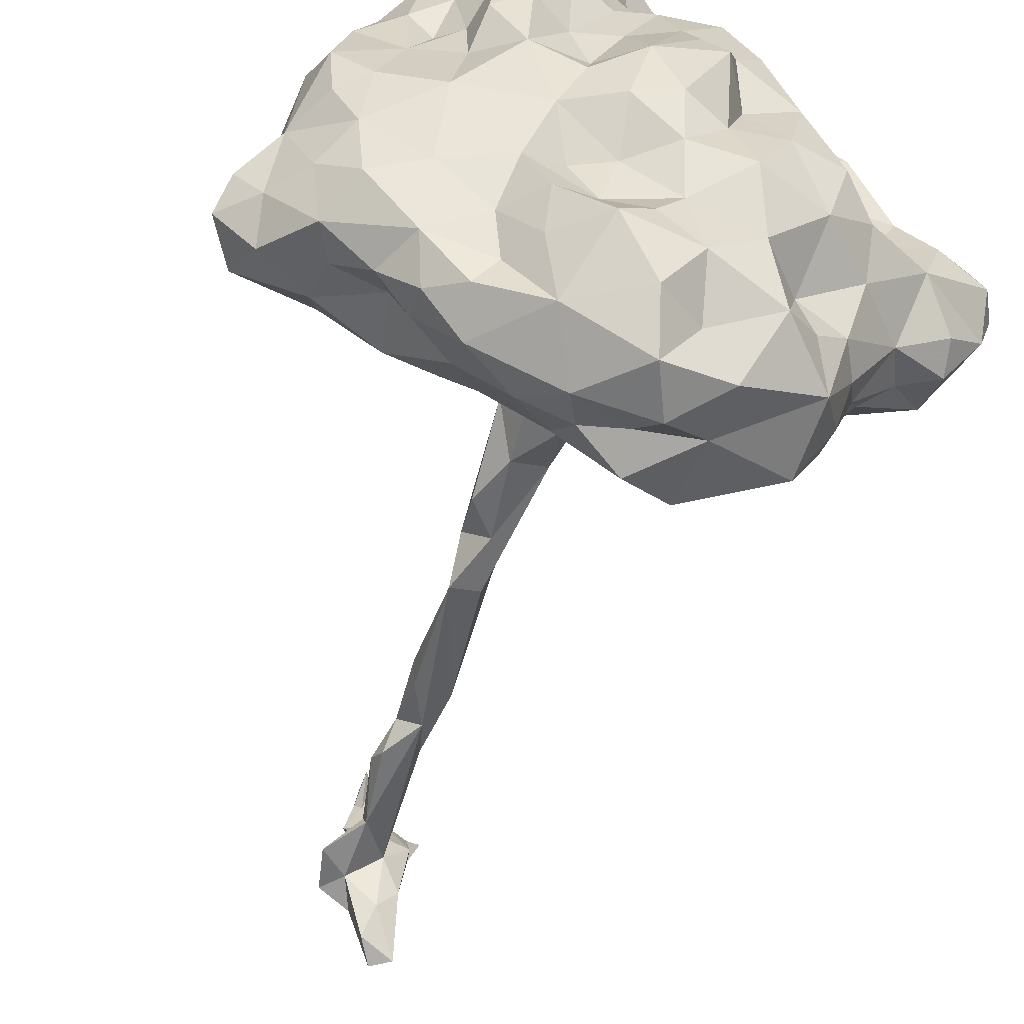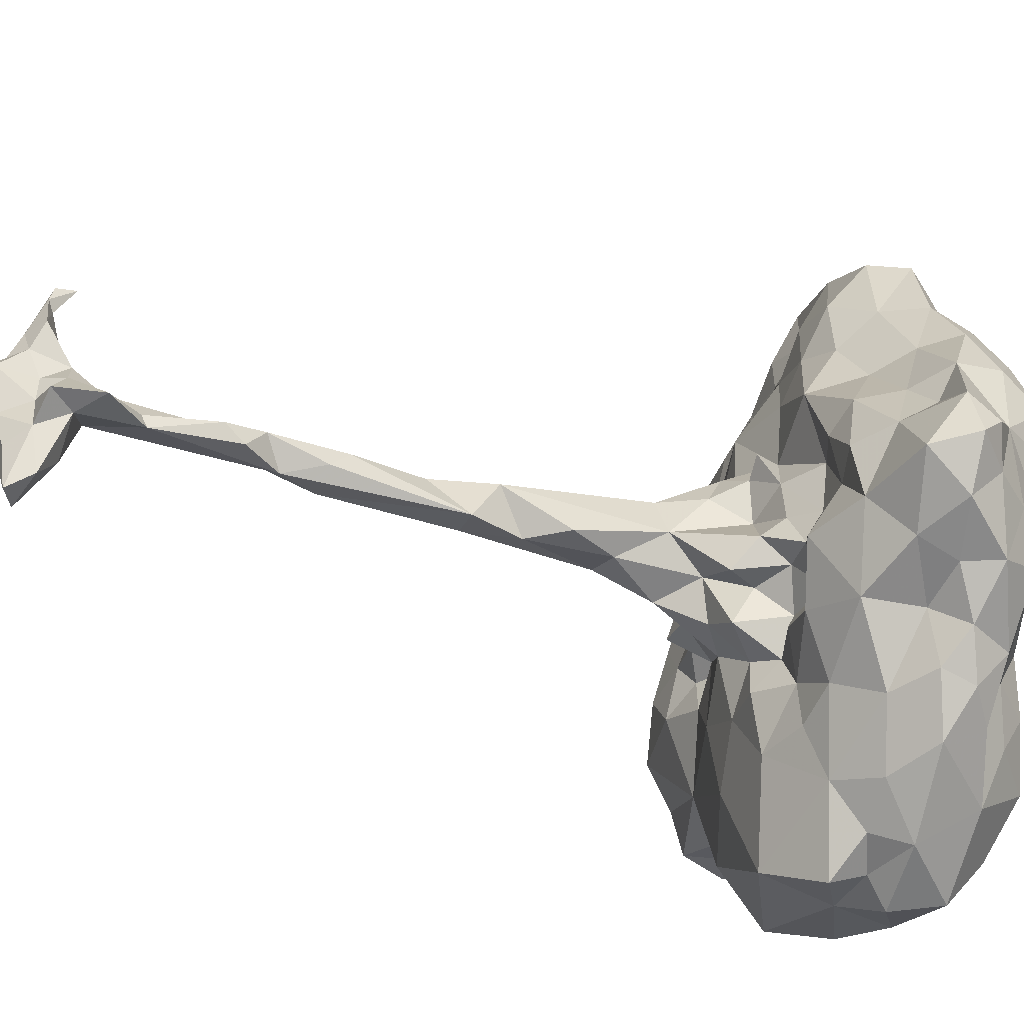
<metadata>
{"format":"obj","ext":"obj","renderer":"f3d","projection":"perspective","resolution":1024,"background":"white","views":[{"elev":-54.0,"azim":164.7,"up":"+Z"},{"elev":-44.1,"azim":70.2,"up":"+Z"}]}
</metadata>
<code>
v 2.316 -0.2975 2.168
v 4.906 -1.921 -2.741
v 4.345 -3.307 5.765
v 6.99 -4.104 -0.7879
v 4.914 -1.473 -0.05575
v -4.288 -4.991 1.988
v -6.104 -2.858 -2.11
v -6.927 -3.25 -1.372
v -5.771 -4.826 -1.261
v -3.934 -5.118 -2.323
v -2.724 -1.923 -3.678
v 0.2897 -19.64 1.077
v 0.5746 -19.91 2.52
v 0.8104 -20.05 2.514
v -0.2328 -19.4 0.1949
v -0.1265 -20.1 -2.509
v -5.014 -5.155 0.8232
v -6.483 -3.916 -0.7852
v -6.992 -3.814 0.222
v -5.923 -3.347 0.8344
v -4.577 -5.036 2.781
v 1.895 -0.8375 -3.692
v -2.159 -5.469 1.339
v -2.138 -4.726 5.888
v -3.055 -5.403 3.918
v -2.139 -5.798 0.0897
v -3.85 -3.888 5.993
v -3.066 -3.814 6.842
v -2.311 -5.172 3.694
v -0.9343 -6.489 -0.4867
v -3.71 -5.74 -0.6141
v -3.618 -3.203 5.169
v -4.616 -3.81 2.394
v -1.751 -5.342 2.913
v -3.698 -5.181 4.725
v 0.3404 -5.724 -3.15
v -6.169 -3.537 -2.403
v -4.743 -4.319 -2.736
v -4.413 -3.776 -3.504
v -0.3004 -8.673 -0.3094
v -1.896 -5.666 -2.215
v 0.1208 -5.584 -2.146
v -4.091 -4.54 -3.595
v -3.176 -5.653 0.3803
v -3.889 -4.254 -4.6
v -6.896 -2.575 -0.5589
v -6.046 -4.466 -2.114
v -0.6378 -5.742 2.23
v 1.096 -6.413 1.607
v -0.6456 -3.162 7.469
v 0.3865 -4.644 5.676
v -1.378 -3.796 6.801
v -2.272 -4.295 6.843
v 0.1331 -6.39 1.384
v -3.779 -2.288 -3.936
v -3.666 -1.726 -0.482
v -4.1 -3.014 -4.111
v -3.05 -1.953 -4.636
v -2.303 -1.288 -5.189
v -0.4358 -0.7711 -3.214
v -1.622 -2.164 -6.431
v -5.334 -3.83 -2.556
v -0.1249 -1.767 -6.858
v -4.076 -1.83 -2.74
v -5.209 -2.482 0.8095
v -5.862 -2.214 -0.1971
v -6.742 -2.817 0.3074
v -2.037 -1.811 3.31
v -3.223 -4.654 6.082
v -1.658 -1.658 4.711
v -0.1038 -2.343 6.738
v -1.025 -2.972 6.58
v -0.7351 -1.965 5.709
v -2.138 -1.685 2.228
v -3.124 -2.17 3.111
v 0.3391 -1.078 5.908
v 1.69 -3.308 7.941
v 3.878 -4.087 6.064
v 2.576 -4.307 6.815
v 0.6788 -0.7095 3.079
v 3.07 -2.897 7.065
v 2.837 -1.255 5.026
v 1.623 -0.6434 4.824
v 3.361 -4.808 5.076
v 0.6011 -2.68 7.655
v 0.727 -17.1 -0.02479
v 0.1208 -14.49 -0.5308
v 0.2764 -13.43 0.09421
v 1.266 -16.61 -0.4095
v 0.0544 -14.7 -0.1563
v 0.3287 -19.12 0.06337
v 0.3023 -16.34 -0.1815
v 0.2549 -11.63 -0.6971
v 0.9007 -14.44 -0.4475
v 1.004 -14.06 -0.1498
v 0.9686 -15.71 -0.08949
v 0.01529 -11.81 0.07912
v 0.8393 -10.99 0.2318
v 0.7 -12.46 0.01283
v 0.914 -11.59 -0.8537
v 0.3852 -10.38 -0.6286
v 0.4155 -10.17 0.6394
v 0.7736 -7.725 0.8679
v -3.027 -5.381 2.621
v -4.406 -3.589 3.384
v -0.9127 -5.454 3.517
v -2.512 -4.886 4.818
v -1.571 -4.742 5.062
v -0.9205 -4.62 6.042
v 0.222 -4.584 6.617
v 0.1412 -4.78 4.851
v 1.267 -4.397 6.101
v -0.5392 -4.175 7.404
v -0.7075 -4.977 4.504
v -3.969 -5.403 3.3
v -3.71 -5.615 1.271
v -1.557 -4.477 3.942
v 3.219 -5.128 0.5561
v 2.321 -5.696 0.6342
v 4.067 -5.477 0.3791
v 3.463 -5.593 2.089
v 4.789 -5.249 0.7541
v 1.405 -5.918 0.2985
v 4.042 -5.287 -0.8252
v 5.684 -4.851 -0.5778
v 1.942 -5.426 -1.108
v 4.947 -5.332 -1.996
v 5.939 -4.097 -0.03927
v 3.604 -5.89 -1.976
v 0.7483 -5.206 -2.489
v 2.594 -5.558 -2.896
v 2.061 -4.922 -4.062
v 1.035 -5.029 -4.32
v -0.03146 -5.405 -4.311
v 3.784 -5.011 -3.401
v 2.756 -4.122 -4.642
v -1.574 -5.611 -0.7622
v -1.729 -6.509 -0.2999
v 3.967 -3.761 -3.444
v 4.377 -3.072 -3.998
v 3.654 -3.449 -4.551
v 5.429 -2.826 -3.227
v 6.313 -3.921 -2.779
v 6.637 -4.899 -2.101
v 5.269 -4.347 0.8754
v 6.933 -3.434 -1.293
v 4.967 -3.813 2.542
v 6.158 -3.718 0.9594
v 5.537 -3.035 2.648
v -0.5307 -2.842 -6.993
v 1.743 -3.784 -5.759
v 2.909 -2.211 -5.062
v 3.633 -2.729 -4.78
v 1.557 -1.74 -5.816
v 2.456 -1.993 -4.519
v 5.224 -4.511 -2.968
v -2.853 -2.438 4.784
v -4.109 -4.565 5.255
v -2.2 -2.872 6.64
v -3.256 -3.114 6.153
v -4.647 -4.509 2.363
v 4.086 -2.693 4.951
v 4.023 -1.769 4.514
v 3.8 -1.86 2.514
v 4.324 -1.749 3.003
v 5.97 -2.608 1.318
v 5.283 -2 2.307
v 1.67 -2.585 7.576
v 1.264 -2.02 6.904
v 0.338 -3.513 7.918
v 3.772 -2.719 5.935
v 4.765 -2.4 3.727
v 4.216 -4.148 4.257
v 6.378 -3.242 -2.005
v 4.325 -1.602 1.363
v 5.07 -1.775 -1.344
v 5.086 -3.614 -3.215
v 6.192 -2.815 -0.5218
v 7.151 -3.954 -1.901
v 2.355 -1.049 -2.485
v 2.657 -1.621 -3.586
v 5.677 -2.447 -2.013
v 3.78 -1.527 -2.515
v 2.796 -3.101 -5.548
v 3.842 -2.093 -3.959
v -0.2206 -7.434 -0.8636
v -0.1848 -7.39 0.5321
v 0.3894 -19.11 -0.5358
v 0.8094 -19.51 0.4758
v -0.04029 -19.45 -1.144
v 0.8838 -20.15 2.085
v 0.622 -19.84 -2.234
v 0.7318 -20.02 1.897
v 0.7553 -19.61 2.66
v 0.5269 -20.46 1.355
v 0.3767 -20.51 -1.512
v 0.3083 -21.48 0.08962
v 0.6542 -20.05 0.1503
v -0.2832 -20.53 1.128
v 0.2024 -20.28 -0.4561
v 0.7674 -20.35 0.735
v 0.2061 -20.33 1.098
v -0.622 -20.17 1.26
v -0.2733 -19.91 1.011
v -0.1778 -20.22 1.38
v 0.4659 -20.23 1.709
v 0.3296 -20.36 -2.521
v 1.092 -20.14 1.27
v 1.157 -19.6 -0.1667
v 0.41 -19.45 -1.643
v 0.03365 -20.61 0.1387
v -0.1349 -20.57 -1.272
v -0.1143 -19.87 -0.8061
v 0.3641 -20.74 -0.7634
v 0.9122 -18.85 -0.1443
v 1.663 -5.473 -2.497
v 4.792 -5.441 -0.5631
v 2.012 -5.395 3.217
v 2.682 -5.175 3.992
v 3.569 -4.839 3.53
v 4.212 -4.513 2.277
v 1.178 -5.151 -3.425
v 1.796 -5.453 1.734
v 1.332 -5.028 4.696
v 0.5075 -5.735 3.531
v 1.899 -1.287 -4.535
v 0.9573 -1.135 -3.282
v 0.6475 -0.9525 -2.146
v 3.298 -1.361 2.208
v -0.8973 -1.723 -5.669
v 1.025 -2.942 -6.583
v -0.3443 -0.3277 -1.97
v -1.584 -0.1177 -2.545
v 3.516 -1.44 3.464
v -0.9738 0.6154 -0.2132
v 1.51 -0.8168 1.994
v -0.5918 0.2988 0.6782
v -0.11 -0.4532 2.836
v 0.08702 -1.557 5.068
v 1.511 -1.222 -2.246
v 1.865 -0.554 -1.281
v -2.003 -0.3358 1.766
v -0.2767 0.08929 -0.9708
v -0.4023 -0.09444 1.644
v -1.374 -0.08101 1.004
v 0.5481 -0.5329 1.777
v -1.37 -0.4712 3.012
v 1.157 -0.7464 0.7902
v 1.571 -0.2778 3.312
v 1.671 -1.204 5.988
v 0.6849 -0.9461 4.391
v -0.2954 -1.372 4.032
v 2.839 -0.5321 3.311
v 2.442 -1.884 6.204
v 2.284 -4.939 5.415
v 4.793 -3.271 4.113
v 3.262 -2.334 5.636
v 0.9512 -4.243 7.458
v 0.5859 -5.859 2.133
v 0.516 -8.528 -0.6367
v -0.1175 -9.923 0.2134
v 0.5576 -6.687 -0.6317
v 2.066 -6.109 -0.6788
v 2.387 -5.668 -0.3336
v 1.526 -6.532 -1.227
v 0.9833 -7.539 -0.06189
v 0.9921 -9.546 -0.6625
v 0.1441 -6.432 -1.445
v -0.6917 -7.294 -0.1452
v 0.9306 -6.288 -2.009
v 1.165 -5.873 -1.181
v 1.293 -5.135 -1.792
v -0.6358 -5.906 -1.47
v 0.5116 -15.3 -0.6236
v -2.187 -5.071 -0.3343
v -1.073 -6.344 0.5764
v -2.806 -5.418 -0.267
v -2.67 -5.466 -1.093
v 2.446 -4.998 -1.978
v 2.775 -5.497 -1.275
v 3.087 -5.232 -0.6412
v 2.879 -5.521 -2.041
v -0.6959 -5.664 -2.987
v 1.277 -6.782 0.8241
v 1.71 -6.071 1.176
v 2.21 -6.105 1.429
v 1.124 -16.15 -0.7088
v 1.016 -18 -0.8046
v 1.062 -18.15 -0.5536
v 1.726 -18.9 -0.8875
v 1.127 -19.41 -1.006
v 1.564 -19.95 -0.9233
v 0.8741 -20.07 -1.314
v -2.302 -0.2294 -1.277
v -4.743 -2.401 -0.1748
v -5.005 -2.933 -2.756
v -3.061 -0.7525 -2.607
v -4.091 -1.225 -1.712
v -1.537 -0.4611 -0.2819
v -2.681 -0.4753 0.408
v -5.431 -2.05 -1.441
v -3.452 -0.5921 -1.16
v -4.916 -3.082 1.625
v -3.852 -2.412 0.9073
v -4.319 -2.152 2.216
v -2.85 -1.66 1.345
v -3.274 -2.074 2.008
v -4.581 -2.99 2.708
v -3.853 -2.868 3.727
v -2.512 -2.143 2.388
v 0.139 -0.6778 -3.974
v 0.6812 -0.09078 -1.185
v 0.8769 -0.466 -4.655
v 3.646 -1.008 -0.6676
v 5.687 -1.709 0.7434
v 5.57 -1.859 -0.326
v 3.293 -1.199 0.965
v 3.072 -0.5736 1.807
v -2.394 -0.9851 2.135
v -1.157 -0.2917 -1.28
v 1.343 -0.3268 -0.2079
v 0.2965 0.131 0.2909
v 2.382 -0.4869 0.6312
v -0.1402 -3.37 -6.549
v -0.741 -0.7583 -4.725
v 0.04686 -0.979 -5.804
v -1.884 -0.8453 -3.746
v -1.508 -3.409 -6.315
v -3.364 -2.505 -5.599
v 0.6966 -3.726 -6.256
v 0.9036 -4.518 -5.398
v -1.352 -5.018 -6.054
v -0.1871 -4.149 -6.892
v -3.221 -4.094 -5.904
v -3.917 -3.545 -4.867
v -5.376 -5.491 -0.4745
v -6.397 -4.751 0.5936
v -5.423 -4.2 1.475
v -6.4 -3.959 0.9689
v -4.788 -4.649 3.646
v -4.195 -3.781 4.592
v -4.31 -5.759 0.2923
v -6.415 -4.641 -0.3983
v -7.245 -3.331 -0.3928
v -3.214 -5.012 -4.572
v -1.871 -5.466 -3.891
v -0.3332 -20.02 0.5135
v 0.7555 -20.92 0.1005
v 0.3006 -20.69 0.8353
v -0.02484 -21.16 -0.399
v 0.2962 -21.44 -0.3601
v 0.6913 -20.07 -0.4728
f 82 257 163
f 149 167 172
f 221 121 122
f 314 317 175
f 18 8 47
f 62 39 38
f 247 245 242
f 347 211 349
f 13 193 206
f 191 208 193
f 193 13 194
f 15 347 204
f 199 349 205
f 207 192 293
f 293 291 292
f 37 296 62
f 285 284 123
f 336 31 342
f 246 244 238
f 221 147 173
f 118 281 124
f 336 342 17
f 226 154 313
f 227 228 240
f 241 321 323
f 116 104 6
f 275 278 137
f 278 41 137
f 158 341 340
f 160 32 27
f 343 9 336
f 48 276 54
f 336 337 343
f 29 34 117
f 158 27 341
f 54 103 49
f 29 117 107
f 75 157 68
f 25 115 104
f 105 33 340
f 32 157 309
f 53 52 159
f 160 27 28
f 137 41 273
f 75 310 307
f 310 74 306
f 108 24 107
f 33 308 303
f 69 158 35
f 49 259 54
f 303 338 33
f 30 137 273
f 29 25 104
f 53 159 28
f 34 23 48
f 41 278 10
f 308 33 105
f 336 10 31
f 338 339 337
f 339 338 20
f 310 68 74
f 130 36 222
f 10 47 38
f 130 42 36
f 20 67 19
f 38 47 62
f 336 9 10
f 62 47 37
f 343 18 9
f 56 306 300
f 283 346 134
f 34 29 104
f 18 343 19
f 93 261 40
f 18 344 8
f 19 67 344
f 6 21 161
f 17 116 6
f 338 6 161
f 103 54 187
f 258 170 113
f 51 224 112
f 109 110 113
f 113 50 52
f 72 52 50
f 223 218 225
f 224 51 111
f 108 114 109
f 107 24 69
f 24 108 109
f 107 69 35
f 114 111 109
f 109 111 51
f 259 48 54
f 7 301 296
f 47 8 37
f 329 335 57
f 329 334 335
f 329 58 59
f 39 296 57
f 55 64 11
f 45 43 39
f 294 233 297
f 294 320 233
f 61 329 59
f 61 328 329
f 45 39 335
f 230 61 59
f 332 345 334
f 39 57 335
f 301 56 298
f 298 302 297
f 55 11 58
f 59 11 327
f 39 43 38
f 8 46 301
f 233 327 297
f 61 150 328
f 328 150 324
f 61 63 150
f 63 61 230
f 333 330 331
f 58 11 59
f 295 304 56
f 294 302 300
f 67 46 344
f 304 306 56
f 37 8 7
f 294 299 320
f 9 18 47
f 296 39 62
f 37 7 296
f 8 301 7
f 46 8 344
f 18 19 344
f 68 70 247
f 157 159 70
f 70 68 157
f 319 68 247
f 307 310 306
f 242 319 247
f 159 73 70
f 69 28 27
f 74 68 319
f 35 158 340
f 33 338 161
f 11 64 297
f 252 73 239
f 73 72 71
f 70 252 247
f 85 71 50
f 238 247 252
f 169 71 85
f 253 83 82
f 163 257 162
f 171 3 162
f 84 219 220
f 78 84 173
f 76 83 251
f 253 249 83
f 255 84 79
f 162 3 256
f 250 82 83
f 250 83 76
f 239 76 251
f 81 79 78
f 257 171 162
f 173 3 78
f 250 254 82
f 258 79 77
f 289 288 89
f 90 87 92
f 274 96 287
f 289 89 86
f 96 88 86
f 91 215 86
f 92 87 274
f 188 91 92
f 88 90 92
f 188 92 274
f 89 288 287
f 274 288 188
f 287 96 89
f 88 97 87
f 87 90 88
f 99 88 95
f 274 87 100
f 96 94 95
f 94 96 274
f 99 100 98
f 88 99 102
f 100 101 98
f 93 101 100
f 97 88 102
f 266 98 267
f 98 102 99
f 101 93 40
f 98 103 102
f 261 97 102
f 66 46 67
f 21 115 340
f 21 340 161
f 21 6 115
f 115 25 35
f 34 48 106
f 117 114 108
f 109 51 110
f 223 225 259
f 112 110 51
f 109 53 24
f 52 109 113
f 255 112 224
f 219 84 255
f 161 340 33
f 108 107 117
f 48 225 106
f 115 6 104
f 34 104 23
f 114 225 111
f 117 34 106
f 114 117 106
f 79 112 255
f 121 218 223
f 121 118 120
f 118 119 281
f 173 84 220
f 147 221 145
f 221 220 121
f 111 225 224
f 114 106 225
f 120 217 122
f 124 217 120
f 221 122 145
f 284 285 49
f 127 125 217
f 144 125 127
f 135 127 129
f 132 131 222
f 216 222 131
f 156 144 127
f 222 133 132
f 135 131 132
f 122 217 125
f 135 132 136
f 133 331 132
f 222 36 134
f 136 331 151
f 331 136 132
f 283 41 346
f 332 333 331
f 134 346 332
f 346 41 10
f 346 345 332
f 10 43 345
f 43 45 345
f 42 273 283
f 273 41 283
f 332 334 328
f 9 47 10
f 4 125 144
f 179 4 144
f 139 136 141
f 144 143 179
f 141 153 140
f 177 156 139
f 174 179 143
f 146 4 179
f 148 128 4
f 128 148 145
f 4 146 178
f 145 148 147
f 166 149 148
f 166 148 178
f 148 4 178
f 147 149 256
f 330 324 231
f 231 150 63
f 151 231 184
f 184 136 151
f 152 154 155
f 155 185 152
f 185 153 152
f 135 139 156
f 184 153 141
f 185 140 153
f 142 140 185
f 155 181 185
f 184 152 153
f 160 157 32
f 109 52 53
f 28 69 53
f 52 72 159
f 159 72 73
f 27 158 69
f 160 159 157
f 29 107 25
f 340 341 105
f 309 341 32
f 159 160 28
f 35 25 107
f 32 341 27
f 69 24 53
f 149 172 256
f 3 173 256
f 175 165 167
f 166 178 315
f 81 254 169
f 110 258 113
f 170 77 85
f 50 170 85
f 112 258 110
f 113 170 50
f 168 77 81
f 258 112 79
f 84 78 79
f 171 257 81
f 81 78 3
f 77 79 81
f 172 167 165
f 147 256 173
f 162 172 163
f 315 178 316
f 315 175 167
f 146 179 174
f 146 174 178
f 128 125 4
f 182 178 174
f 174 143 142
f 2 142 185
f 156 177 143
f 143 144 156
f 182 176 178
f 315 5 175
f 149 147 148
f 177 142 143
f 180 181 22
f 183 181 180
f 135 136 139
f 177 140 142
f 176 2 183
f 182 2 176
f 174 142 182
f 142 2 182
f 139 140 177
f 184 141 136
f 140 139 141
f 154 152 184
f 187 102 103
f 215 91 189
f 209 215 189
f 91 15 12
f 12 193 208
f 190 188 210
f 208 189 12
f 189 91 12
f 188 15 91
f 16 190 210
f 16 212 213
f 16 210 192
f 202 195 206
f 191 14 195
f 194 191 193
f 208 195 201
f 293 196 207
f 293 214 196
f 189 201 198
f 198 352 209
f 204 203 205
f 199 203 347
f 347 213 200
f 207 196 212
f 352 292 209
f 202 12 204
f 195 208 191
f 349 199 347
f 12 206 193
f 203 204 347
f 349 211 197
f 351 350 214
f 205 203 199
f 349 202 205
f 14 13 206
f 16 192 207
f 212 16 207
f 293 192 291
f 15 190 213
f 188 190 15
f 292 352 293
f 16 213 190
f 352 214 293
f 206 195 14
f 191 194 14
f 189 208 201
f 189 198 209
f 202 206 12
f 347 200 211
f 201 195 349
f 13 14 194
f 223 118 121
f 124 120 118
f 122 121 120
f 122 125 145
f 125 128 145
f 121 220 219
f 219 218 121
f 224 218 219
f 220 221 173
f 224 219 255
f 223 286 119
f 216 279 272
f 48 259 225
f 225 218 224
f 22 226 313
f 312 241 228
f 240 180 227
f 60 227 311
f 312 228 232
f 318 323 1
f 227 313 311
f 326 325 313
f 321 241 312
f 227 180 22
f 63 230 326
f 325 60 311
f 154 226 155
f 60 233 232
f 233 320 232
f 326 154 63
f 60 232 228
f 312 232 243
f 228 227 60
f 246 236 248
f 249 236 80
f 318 253 229
f 244 246 322
f 229 164 175
f 314 176 183
f 241 323 314
f 252 251 80
f 229 234 164
f 253 234 229
f 165 164 234
f 322 237 244
f 234 253 82
f 163 165 234
f 235 245 237
f 322 312 243
f 320 235 243
f 322 321 312
f 240 228 241
f 320 243 232
f 235 320 299
f 245 235 299
f 70 73 252
f 76 239 73
f 76 73 71
f 238 244 247
f 244 245 247
f 80 251 249
f 248 321 322
f 246 238 80
f 248 236 323
f 236 1 323
f 250 169 254
f 76 169 250
f 246 80 236
f 169 76 71
f 83 249 251
f 80 238 252
f 81 257 254
f 168 81 169
f 234 82 163
f 3 171 81
f 257 82 254
f 85 168 169
f 170 258 77
f 85 77 168
f 50 71 72
f 131 282 279
f 264 123 263
f 259 49 223
f 187 269 40
f 187 261 102
f 269 276 30
f 269 187 276
f 266 260 262
f 260 101 40
f 263 265 126
f 263 126 280
f 279 280 126
f 126 265 271
f 126 271 272
f 262 271 265
f 265 266 262
f 263 266 265
f 123 266 263
f 284 266 123
f 103 266 284
f 186 268 262
f 260 186 262
f 98 101 267
f 103 98 266
f 267 101 260
f 266 267 260
f 40 186 260
f 40 269 186
f 273 268 186
f 30 186 269
f 186 30 273
f 270 262 268
f 42 268 273
f 270 268 42
f 270 271 262
f 130 270 42
f 270 130 272
f 130 216 272
f 272 271 270
f 40 261 187
f 97 261 93
f 95 100 99
f 93 100 87
f 100 95 94
f 95 88 96
f 138 30 276
f 26 137 138
f 187 54 276
f 30 138 137
f 26 275 137
f 276 26 138
f 26 277 275
f 26 44 277
f 276 23 26
f 44 26 23
f 48 23 276
f 104 116 23
f 116 44 23
f 44 116 342
f 342 31 44
f 277 278 275
f 277 44 31
f 31 278 277
f 10 278 31
f 263 280 264
f 280 281 264
f 281 119 264
f 126 272 279
f 124 281 129
f 280 129 281
f 280 279 282
f 280 282 129
f 129 282 131
f 216 131 279
f 135 129 131
f 124 129 127
f 127 135 156
f 124 127 217
f 36 42 283
f 216 130 222
f 36 283 134
f 222 134 133
f 331 133 134
f 49 103 284
f 123 119 285
f 119 286 285
f 123 264 119
f 223 285 286
f 119 118 223
f 223 49 285
f 97 93 87
f 94 274 100
f 86 88 92
f 91 86 92
f 89 96 86
f 274 287 288
f 86 215 289
f 288 290 291
f 290 289 215
f 290 215 209
f 291 188 288
f 288 289 290
f 291 290 292
f 290 209 292
f 210 188 291
f 291 192 210
f 64 301 298
f 295 66 65
f 56 301 295
f 296 64 55
f 302 56 300
f 298 56 302
f 298 297 64
f 66 301 46
f 65 304 295
f 65 305 304
f 306 319 300
f 66 295 301
f 305 65 303
f 64 296 301
f 65 20 303
f 66 67 65
f 303 308 305
f 304 307 306
f 74 319 306
f 75 307 305
f 304 305 307
f 319 242 300
f 75 305 309
f 309 305 308
f 157 75 309
f 308 105 309
f 310 75 68
f 242 245 300
f 245 299 300
f 296 55 57
f 297 327 11
f 59 327 325
f 227 22 313
f 233 60 327
f 325 311 313
f 22 181 226
f 155 226 181
f 180 240 241
f 180 241 314
f 180 314 183
f 185 181 183
f 317 314 323
f 185 183 2
f 314 175 5
f 314 5 176
f 316 5 315
f 323 318 317
f 175 164 165
f 318 1 253
f 176 316 178
f 316 176 5
f 229 175 317
f 315 167 166
f 167 149 166
f 165 163 172
f 229 317 318
f 253 1 249
f 172 162 256
f 322 246 248
f 251 252 239
f 244 237 245
f 235 237 322
f 300 299 294
f 235 322 243
f 302 294 297
f 1 236 249
f 321 248 323
f 326 230 325
f 59 325 230
f 154 326 313
f 60 325 327
f 328 334 329
f 57 55 329
f 58 329 55
f 333 324 330
f 151 330 231
f 150 231 324
f 63 154 231
f 331 330 151
f 231 154 184
f 328 324 333
f 331 134 332
f 333 332 328
f 45 335 334
f 45 334 345
f 116 17 342
f 336 17 337
f 337 19 343
f 338 17 6
f 105 341 309
f 338 337 17
f 20 338 303
f 19 337 339
f 19 339 20
f 65 67 20
f 10 345 346
f 115 35 340
f 38 43 10
f 213 347 15
f 204 12 15
f 348 352 198
f 201 349 348
f 202 204 205
f 348 349 197
f 211 350 197
f 351 197 350
f 351 214 348
f 352 348 214
f 198 201 348
f 195 202 349
f 212 214 200
f 211 200 350
f 200 214 350
f 351 348 197
f 213 212 200
f 212 196 214

</code>
